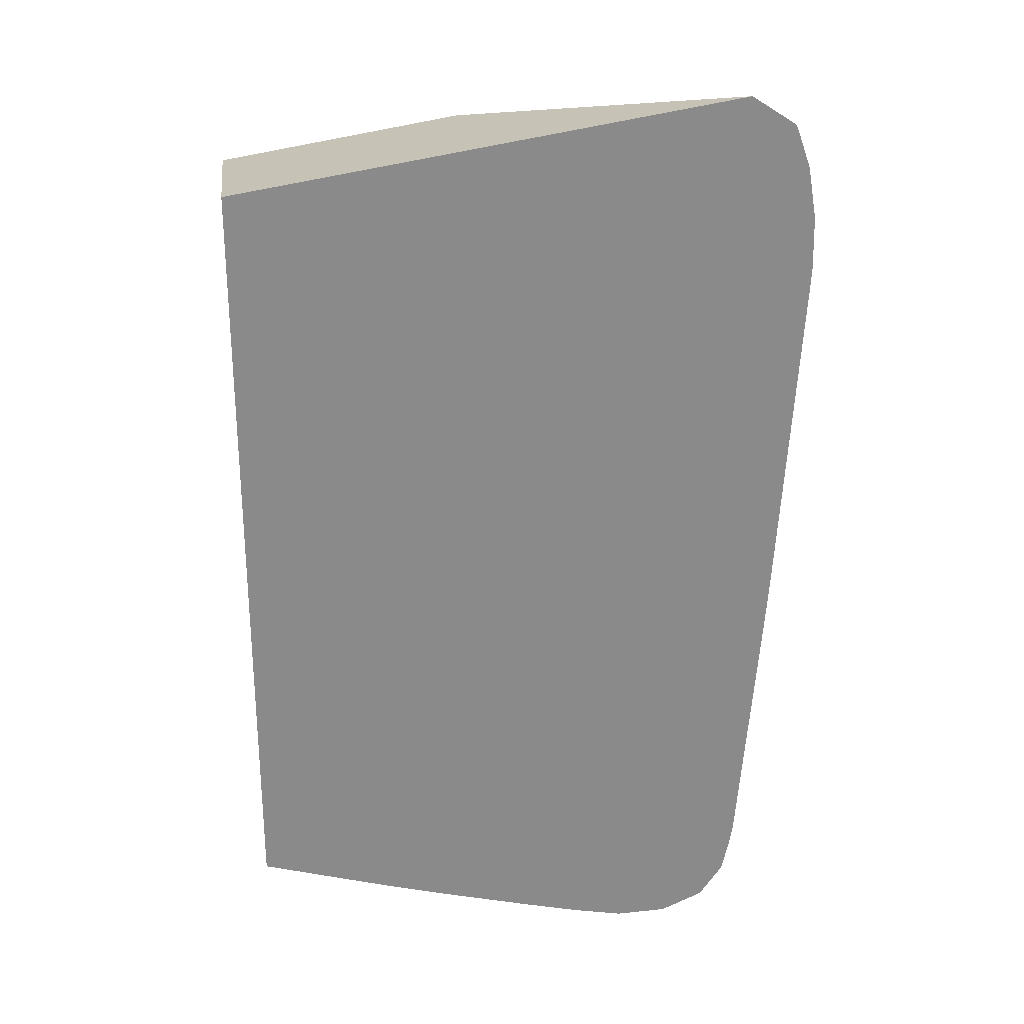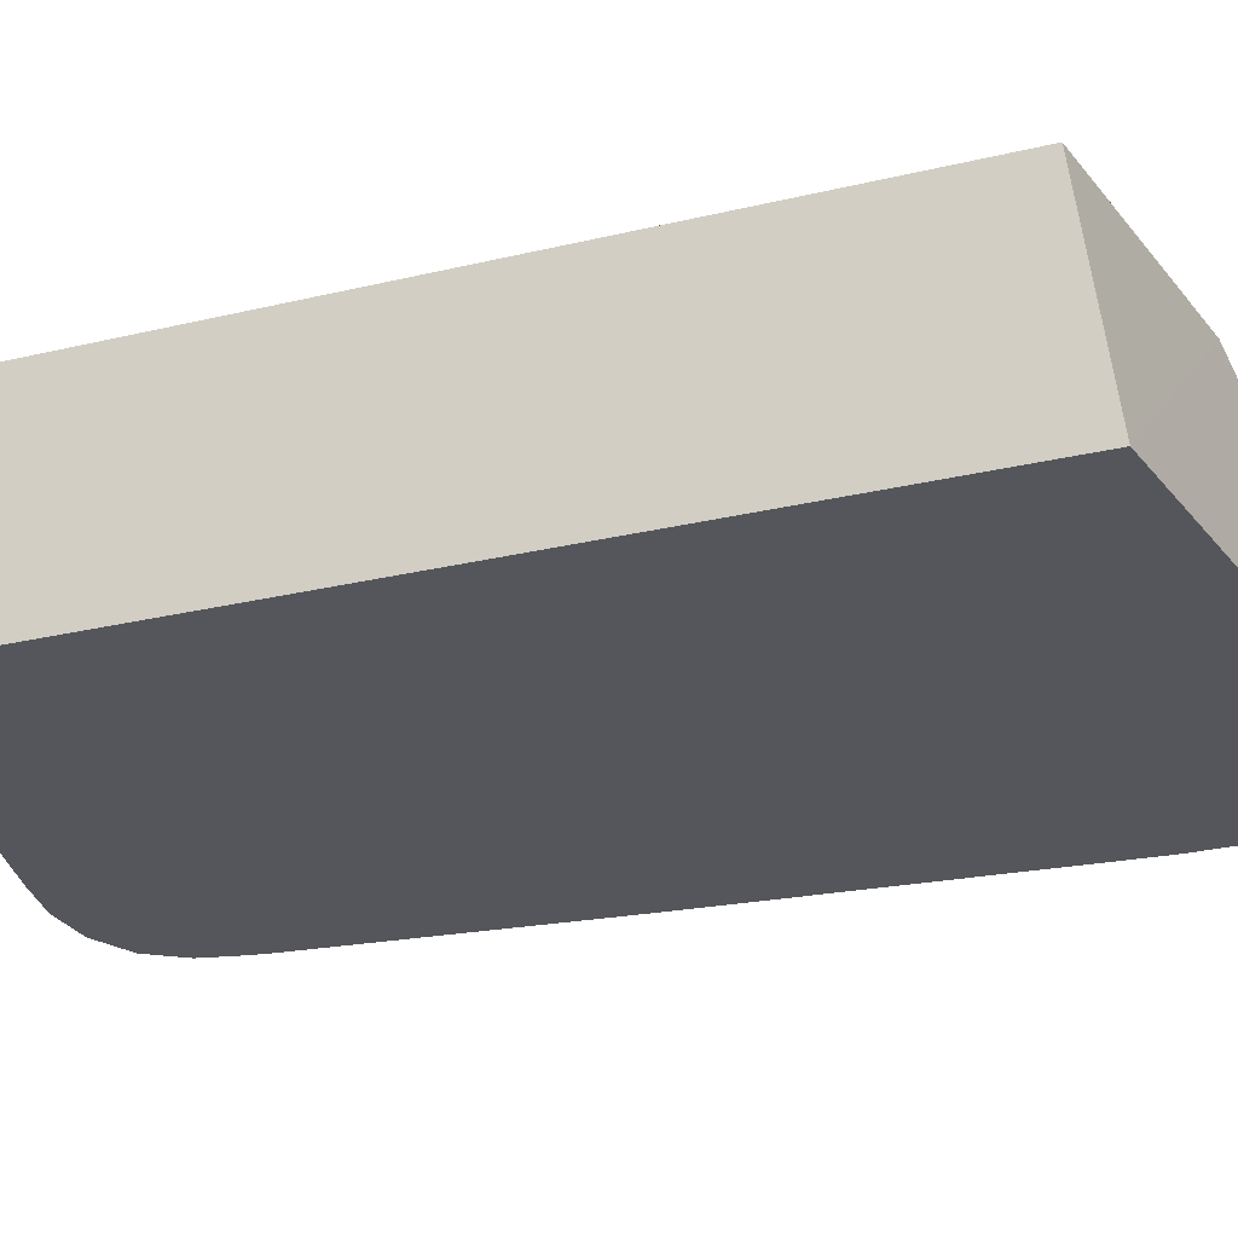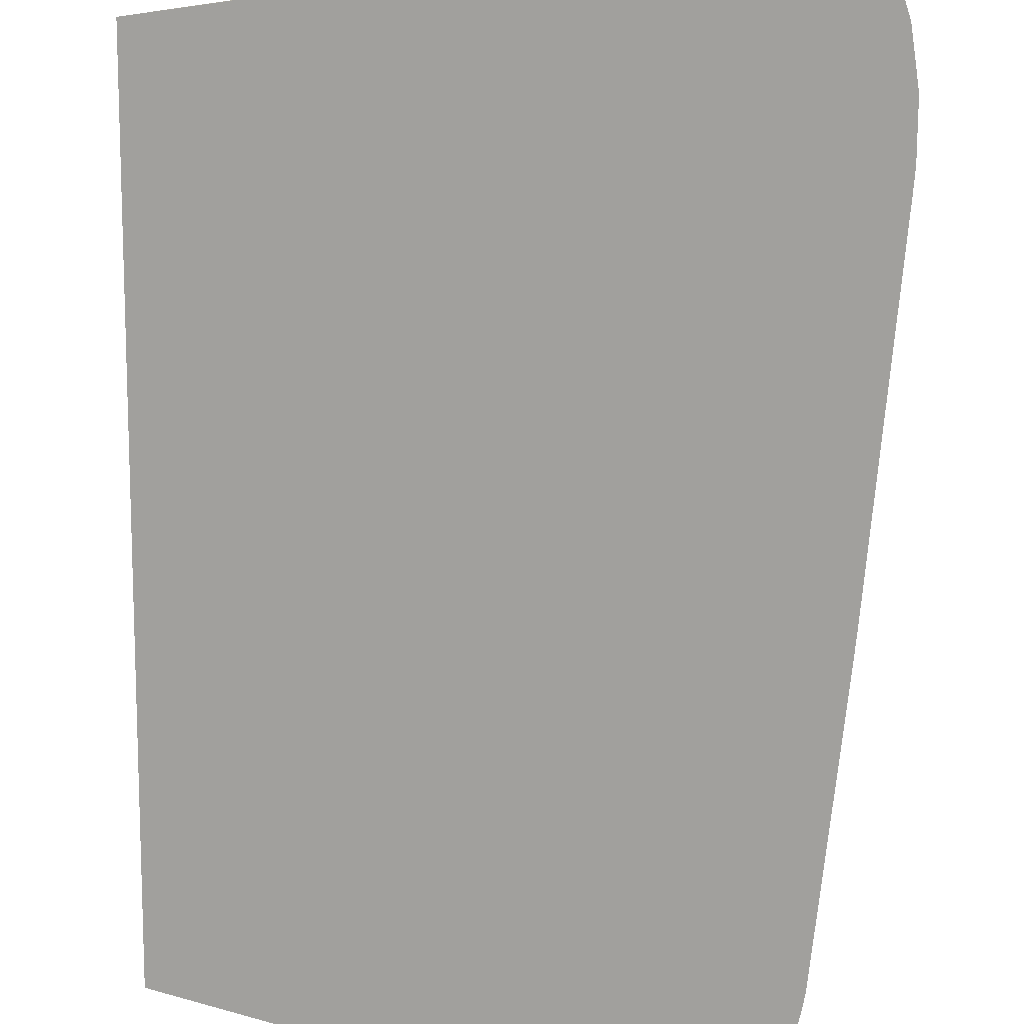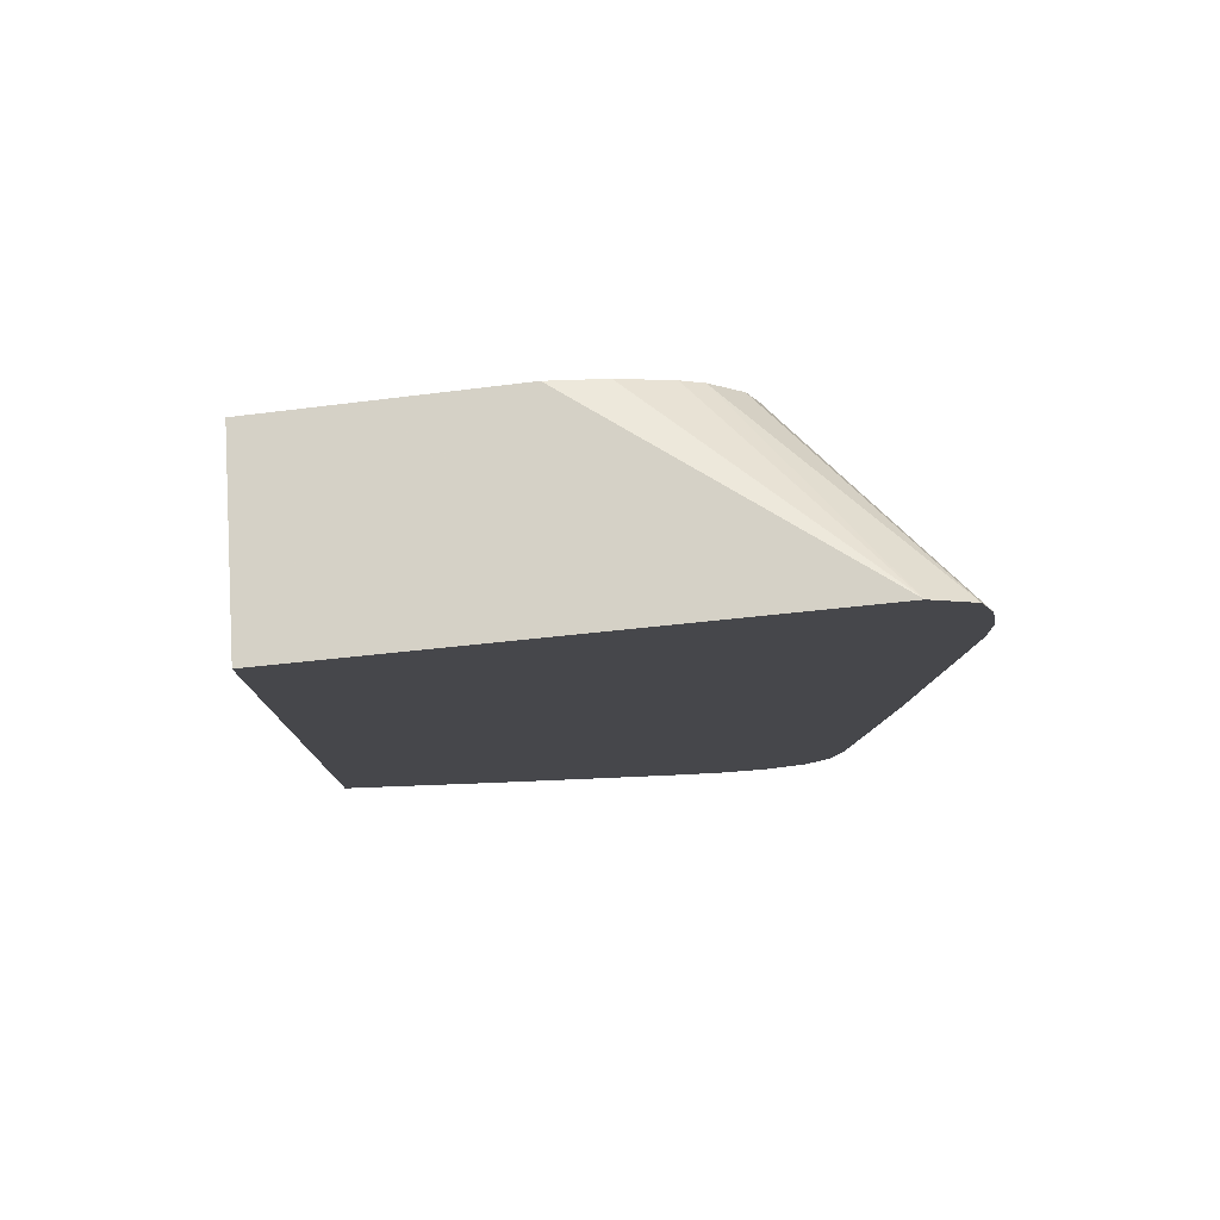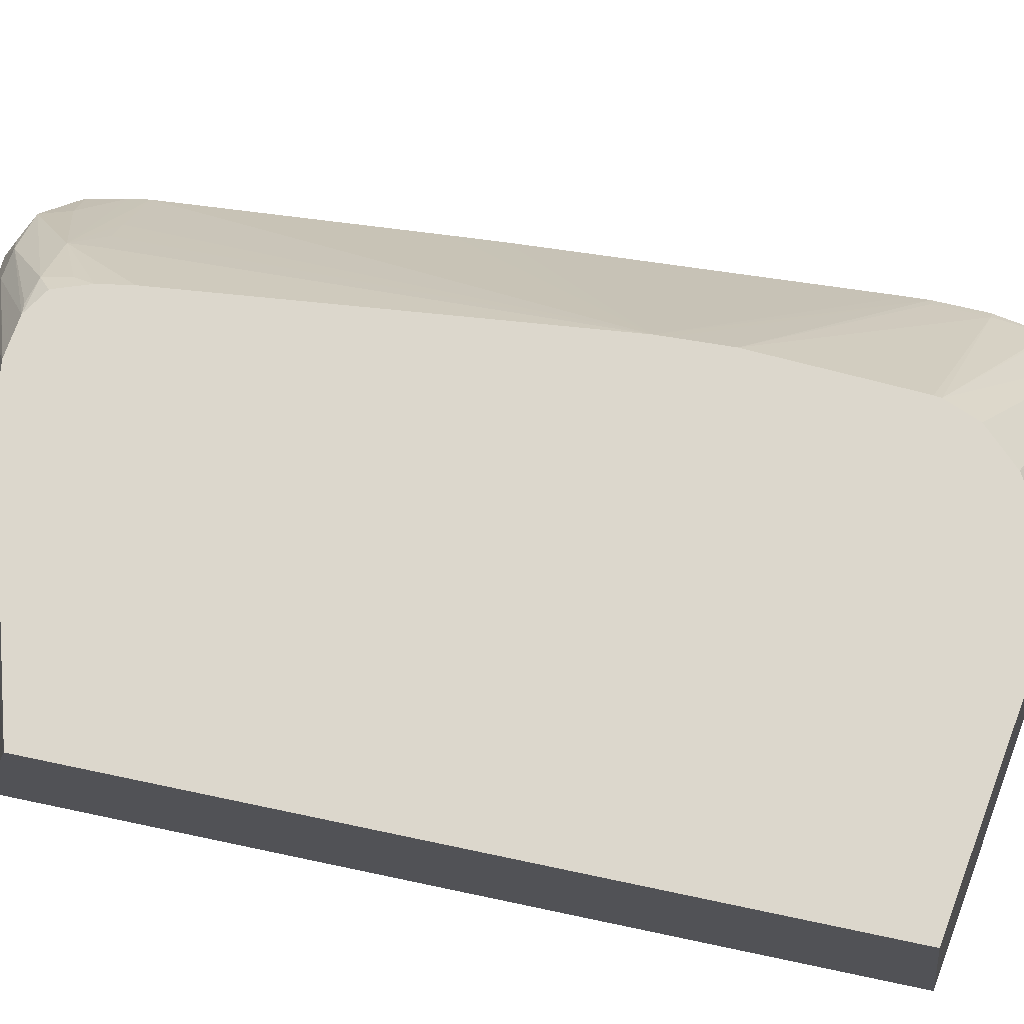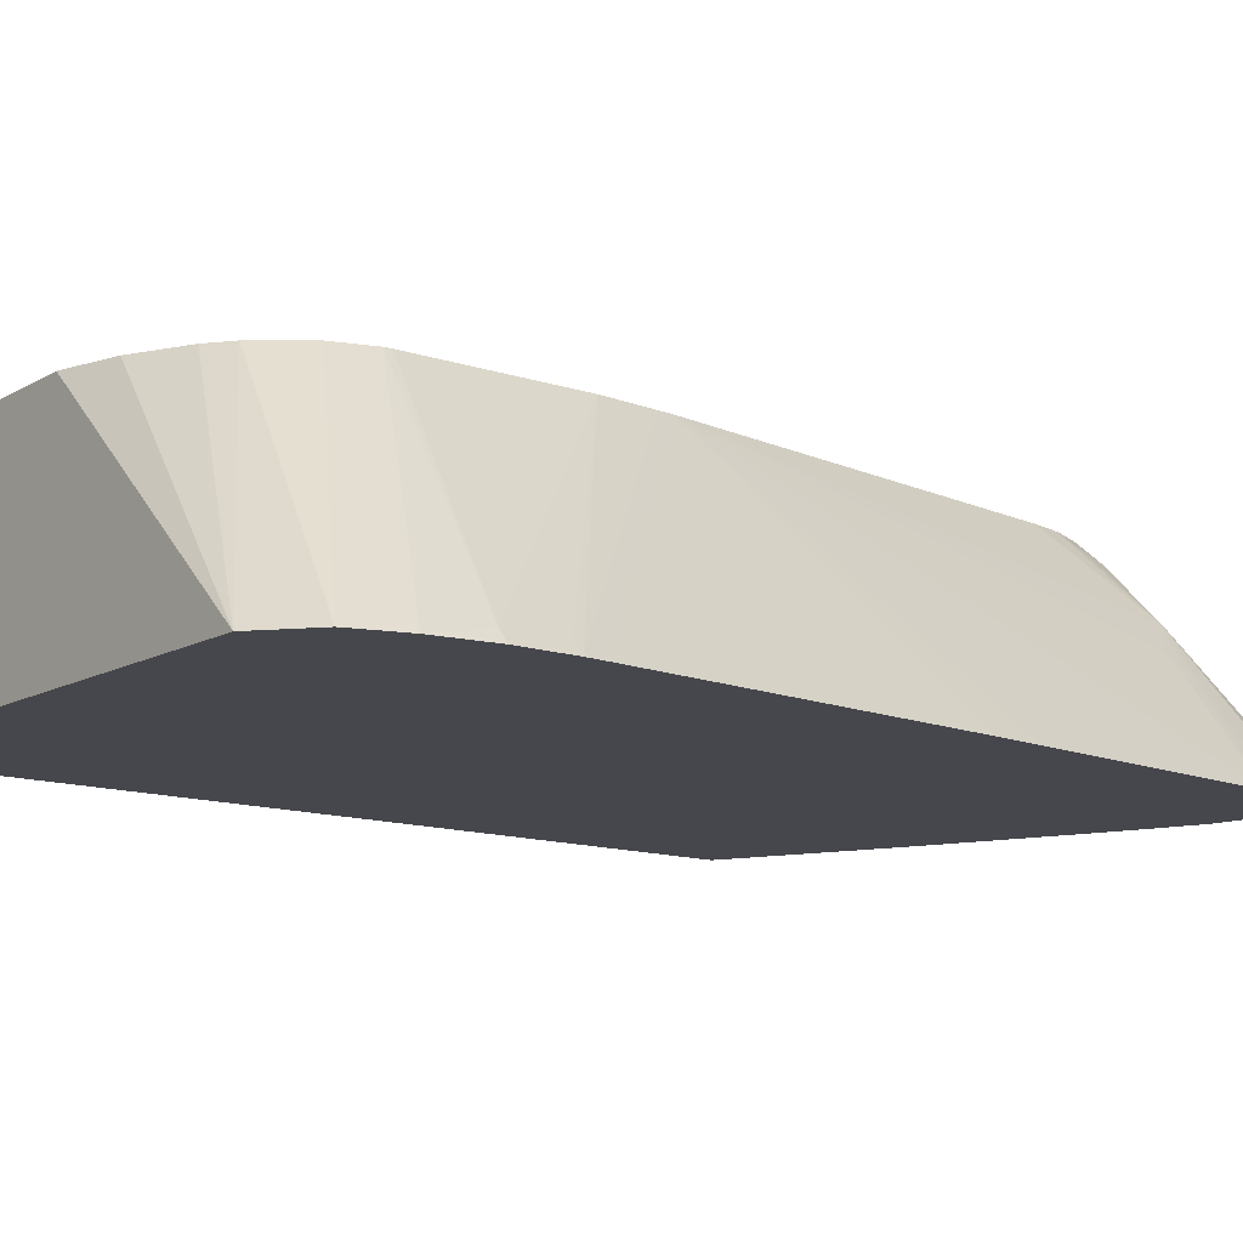
<metadata>
{"format":"obj","ext":"obj","renderer":"f3d","projection":"perspective","resolution":1024,"background":"white","views":[{"elev":26.9,"azim":172.6,"up":"+Y"},{"elev":-26.2,"azim":110.8,"up":"+Z"},{"elev":-71.6,"azim":179.1,"up":"+Z"},{"elev":79.2,"azim":175.8,"up":"+Y"},{"elev":72.9,"azim":101.9,"up":"+Z"},{"elev":-11.0,"azim":-133.7,"up":"+Z"}]}
</metadata>
<code>
v -0.02264 -0.02026 -0.01041
v -0.02262 -0.02064 -0.01041
v -0.01966 -0.02447 -0.006581
v -0.01967 -0.02421 -0.006581
v -0.01971 -0.02321 -0.006581
v -0.02248 -0.02026 -0.0102
v -0.02262 -0.01927 -0.01041
v -0.02221 -0.02718 -0.01041
v -0.0222 -0.02722 -0.01041
v -0.02214 -0.02812 -0.01041
v -0.02174 -0.0331 -0.01041
v -0.02067 -0.0331 -0.008999
v -0.02022 -0.0331 -0.0084
v -0.0198 -0.0331 -0.007861
v -0.01977 -0.03362 -0.007896
v -0.01884 -0.03212 -0.006581
v -0.01957 -0.02027 -0.006581
v -0.02247 -0.01927 -0.01021
v -0.02245 -0.01828 -0.01041
v -0.02168 -0.03347 -0.01041
v -0.01879 -0.03361 -0.006906
v -0.01886 -0.0331 -0.006813
v -0.01874 -0.03272 -0.006581
v -0.02097 -0.03409 -0.009599
v -0.02086 -0.03469 -0.009753
v -0.01956 -0.02014 -0.006581
v -0.02234 -0.01828 -0.01029
v -0.02222 -0.01766 -0.01041
v -0.02153 -0.03416 -0.01041
v -0.01986 -0.03464 -0.008809
v -0.01828 -0.03369 -0.006741
v -0.01805 -0.03365 -0.006581
v -0.01851 -0.03336 -0.006581
v -0.02151 -0.03417 -0.01039
v -0.02152 -0.03419 -0.01041
v -0.02107 -0.03483 -0.01038
v -0.02026 -0.03519 -0.01038
v -0.02021 -0.0348 -0.00941
v -0.0193 -0.0195 -0.006581
v -0.02215 -0.01746 -0.01041
v -0.01927 -0.03468 -0.008686
v -0.01732 -0.03375 -0.006581
v -0.02108 -0.03483 -0.01041
v -0.02029 -0.03518 -0.01041
v -0.02026 -0.03519 -0.01041
v -0.01927 -0.03522 -0.01038
v -0.01927 -0.03495 -0.009388
v -0.01868 -0.01886 -0.006581
v -0.02129 -0.0169 -0.01041
v -0.01851 -0.03466 -0.008702
v -0.01729 -0.03375 -0.006581
v -0.01927 -0.03522 -0.01041
v -0.01828 -0.03502 -0.01041
v -0.01828 -0.03501 -0.01038
v -0.01822 -0.03476 -0.009333
v -0.01827 -0.01861 -0.006581
v -0.01162 -0.0184 -0.01041
v -0.01729 -0.01828 -0.006581
v -0.01626 -0.01814 -0.006581
v -0.01655 -0.03367 -0.006656
v -0.0171 -0.03372 -0.006581
v -0.01725 -0.03476 -0.01041
v -0.01725 -0.03475 -0.01033
v -0.01729 -0.0343 -0.0084
v -0.01162 -0.03318 -0.01041
v -0.01162 -0.01888 -0.006581
v -0.01492 -0.03357 -0.008005
v -0.01528 -0.03351 -0.007365
v -0.01613 -0.03353 -0.006581
v -0.01647 -0.03363 -0.006581
v -0.01709 -0.03472 -0.01041
v -0.01532 -0.03426 -0.01038
v -0.01532 -0.03402 -0.009388
v -0.01162 -0.03318 -0.01039
v -0.01334 -0.0337 -0.01041
v -0.01162 -0.0322 -0.006581
v -0.01433 -0.03399 -0.01038
v -0.0137 -0.03364 -0.00972
v -0.01432 -0.03348 -0.008361
v -0.01624 -0.0345 -0.01041
v -0.01532 -0.03426 -0.01041
v -0.01436 -0.034 -0.01041
v -0.01337 -0.03371 -0.01041
f 39 48 40
f 40 48 49
f 37 43 44
f 37 52 46
f 37 46 47
f 41 47 50
f 37 47 41
f 41 50 51
f 48 56 49
f 46 52 53
f 46 53 54
f 46 54 55
f 46 55 50
f 46 50 47
f 37 45 52
f 49 56 58
f 41 51 42
f 37 44 45
f 24 34 25
f 35 43 36
f 49 58 59
f 21 23 22
f 25 34 35
f 25 35 36
f 25 36 37
f 25 37 38
f 25 38 30
f 36 43 37
f 26 39 40
f 26 28 27
f 29 35 34
f 30 38 37
f 30 37 41
f 30 41 32
f 30 32 31
f 32 41 42
f 26 40 28
f 49 59 57
f 74 76 79
f 50 60 61
f 67 73 72
f 67 72 77
f 67 77 78
f 67 78 79
f 67 79 76
f 67 76 68
f 68 76 69
f 71 80 72
f 72 80 81
f 72 81 82
f 72 82 77
f 74 79 78
f 74 78 75
f 75 78 83
f 77 82 83
f 21 33 23
f 77 83 78
f 65 74 75
f 50 55 60
f 64 73 67
f 63 72 64
f 50 61 51
f 53 62 54
f 54 62 63
f 54 63 55
f 55 63 64
f 55 64 60
f 57 59 66
f 57 66 76
f 57 76 74
f 57 74 65
f 60 67 68
f 60 68 69
f 60 69 70
f 60 70 61
f 60 64 67
f 62 71 63
f 63 71 72
f 64 72 73
f 21 32 33
f 24 29 34
f 21 30 31
f 1 45 44
f 1 44 43
f 1 43 35
f 1 35 29
f 1 29 20
f 1 20 11
f 1 11 10
f 1 52 45
f 1 10 9
f 1 8 2
f 2 8 3
f 3 8 9
f 3 9 10
f 3 10 11
f 3 11 12
f 3 12 13
f 1 9 8
f 1 53 52
f 1 62 53
f 1 80 71
f 21 31 32
f 1 2 3
f 1 3 4
f 1 4 5
f 1 5 6
f 1 6 7
f 1 7 19
f 1 19 28
f 1 28 40
f 1 40 49
f 1 49 57
f 1 57 65
f 1 65 75
f 1 75 83
f 1 83 82
f 1 82 81
f 1 81 80
f 3 13 14
f 3 14 15
f 1 71 62
f 3 16 23
f 7 18 19
f 11 20 15
f 11 15 12
f 12 15 13
f 13 15 14
f 15 21 22
f 15 22 23
f 21 25 30
f 15 20 24
f 15 24 25
f 15 25 21
f 17 26 18
f 18 26 19
f 19 27 28
f 19 26 27
f 20 29 24
f 3 15 16
f 6 18 7
f 5 18 6
f 15 23 16
f 3 51 61
f 5 17 18
f 3 33 32
f 3 32 42
f 3 42 51
f 3 61 70
f 3 70 69
f 3 23 33
f 3 76 66
f 3 69 76
f 3 59 58
f 3 58 56
f 3 56 48
f 3 48 39
f 3 39 26
f 3 26 17
f 3 17 5
f 3 5 4
f 3 66 59

</code>
